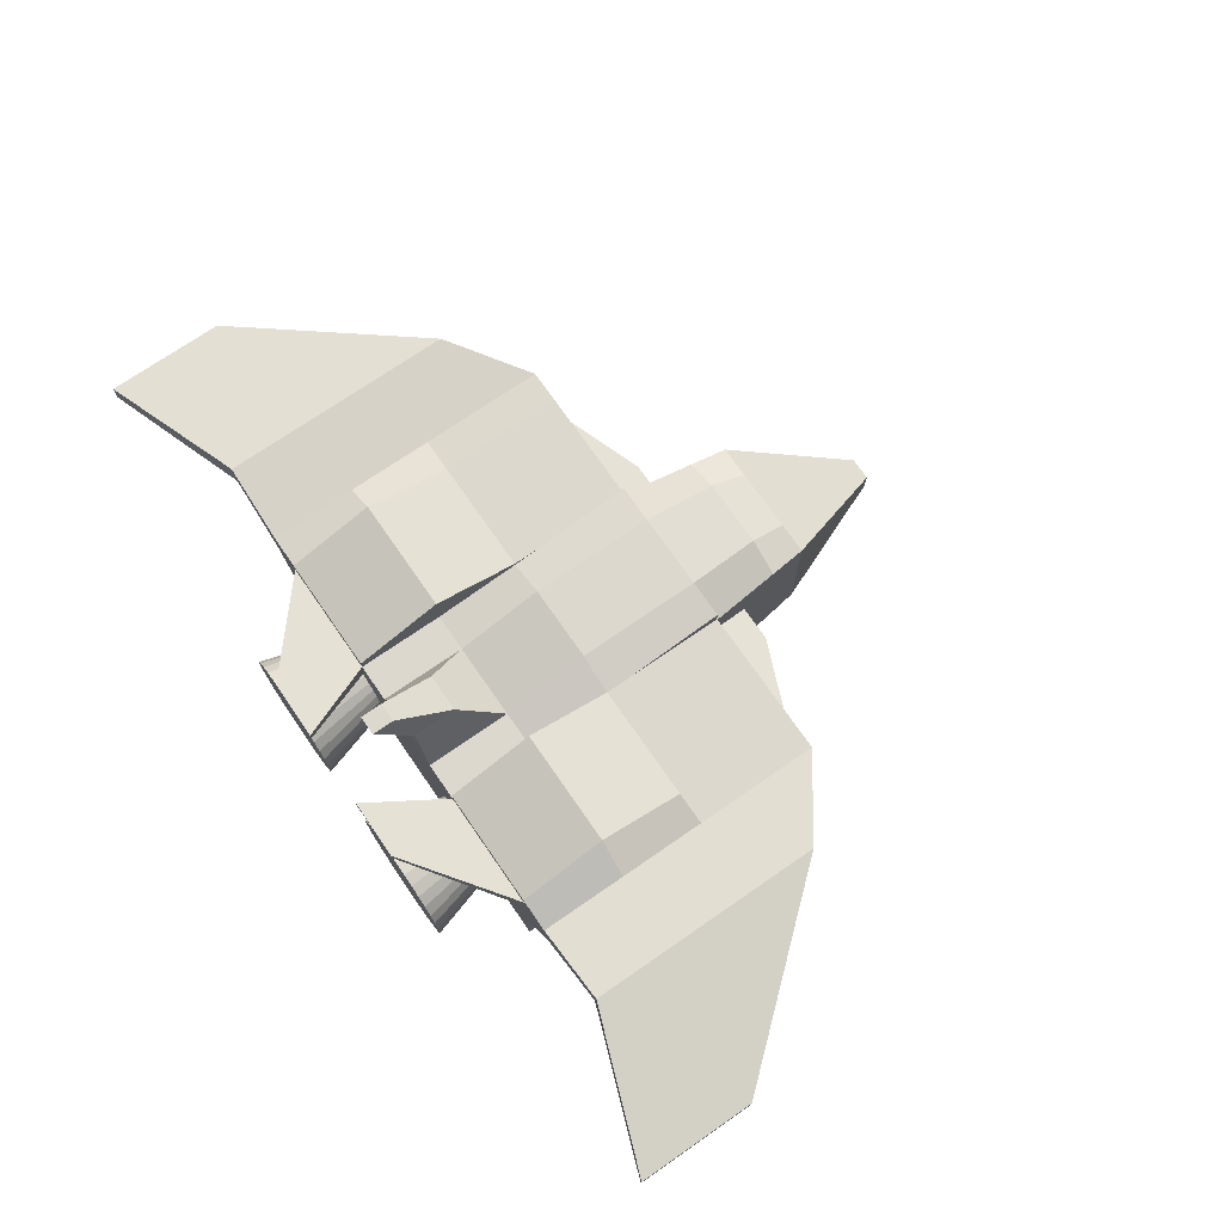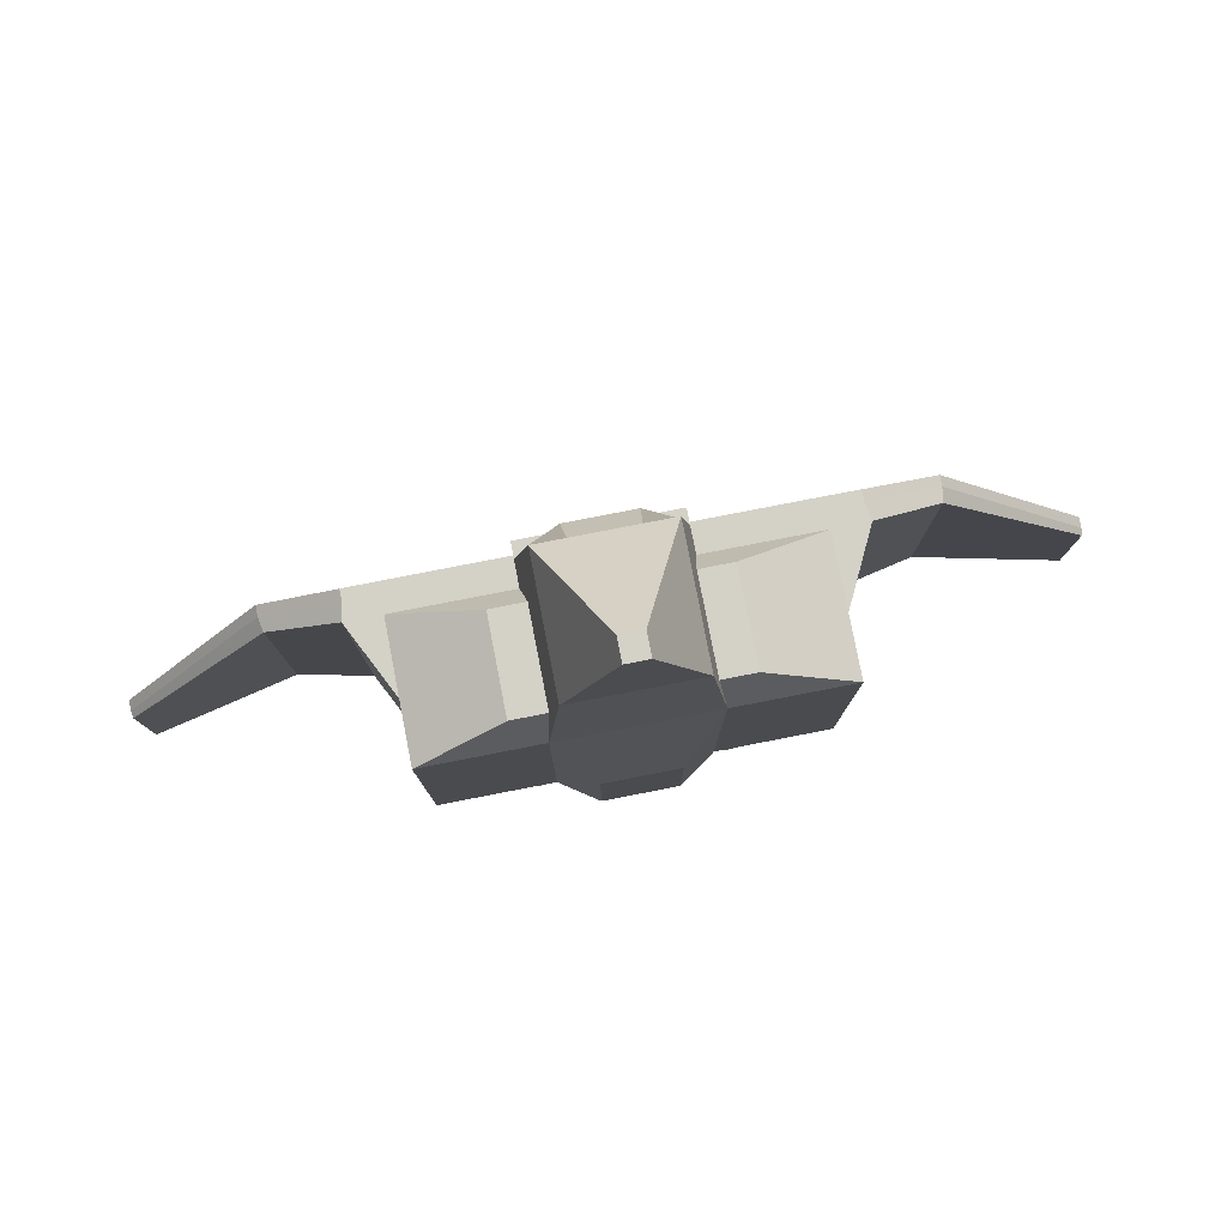
<metadata>
{"format":"obj","ext":"obj","renderer":"f3d","projection":"perspective","resolution":1024,"background":"white","views":[{"elev":72.2,"azim":-124.7,"up":"+Y"},{"elev":79.8,"azim":-11.0,"up":"+Z"}]}
</metadata>
<code>
o Cylinder.001
v -1.228 0.7562 -2.1
v -1.228 0.4517 -1.054
v -1.067 0.7403 -2.1
v -1.126 0.4417 -1.054
v -0.9117 0.6933 -2.1
v -1.028 0.412 -1.054
v -0.7687 0.6168 -2.1
v -0.9379 0.3636 -1.054
v -0.6434 0.5139 -2.1
v -0.8586 0.2986 -1.054
v -0.5405 0.3886 -2.1
v -0.7936 0.2194 -1.054
v -0.464 0.2456 -2.1
v -0.7453 0.129 -1.054
v -0.417 0.09038 -2.1
v -0.7156 0.03098 -1.054
v -0.4011 -0.071 -2.1
v -0.7055 -0.071 -1.054
v -0.417 -0.2324 -2.1
v -0.7156 -0.173 -1.054
v -0.464 -0.3876 -2.1
v -0.7453 -0.271 -1.054
v -0.5405 -0.5306 -2.1
v -0.7936 -0.3614 -1.054
v -0.6434 -0.6559 -2.1
v -0.8586 -0.4406 -1.054
v -0.7687 -0.7588 -2.1
v -0.9379 -0.5057 -1.054
v -0.9117 -0.8353 -2.1
v -1.028 -0.554 -1.054
v -1.067 -0.8823 -2.1
v -1.126 -0.5837 -1.054
v -1.228 -0.8982 -2.1
v -1.228 -0.5937 -1.054
v -1.39 -0.8823 -2.1
v -1.33 -0.5837 -1.054
v -1.545 -0.8353 -2.1
v -1.428 -0.554 -1.054
v -1.688 -0.7588 -2.1
v -1.519 -0.5057 -1.054
v -1.813 -0.6559 -2.1
v -1.598 -0.4406 -1.054
v -1.916 -0.5306 -2.1
v -1.663 -0.3614 -1.054
v -1.993 -0.3876 -2.1
v -1.711 -0.271 -1.054
v -2.04 -0.2324 -2.1
v -1.741 -0.173 -1.054
v -2.056 -0.071 -2.1
v -1.751 -0.071 -1.054
v -2.04 0.09038 -2.1
v -1.741 0.03098 -1.054
v -1.993 0.2456 -2.1
v -1.711 0.129 -1.054
v -1.916 0.3886 -2.1
v -1.663 0.2194 -1.054
v -1.813 0.5139 -2.1
v -1.598 0.2986 -1.054
v -1.688 0.6168 -2.1
v -1.519 0.3636 -1.054
v -1.545 0.6933 -2.1
v -1.428 0.412 -1.054
v -1.39 0.7403 -2.1
v -1.33 0.4417 -1.054
f 1 2 4 3
f 3 4 6 5
f 5 6 8 7
f 7 8 10 9
f 9 10 12 11
f 11 12 14 13
f 13 14 16 15
f 15 16 18 17
f 17 18 20 19
f 19 20 22 21
f 21 22 24 23
f 23 24 26 25
f 25 26 28 27
f 27 28 30 29
f 29 30 32 31
f 31 32 34 33
f 33 34 36 35
f 35 36 38 37
f 37 38 40 39
f 39 40 42 41
f 41 42 44 43
f 43 44 46 45
f 45 46 48 47
f 47 48 50 49
f 49 50 52 51
f 51 52 54 53
f 53 54 56 55
f 55 56 58 57
f 57 58 60 59
f 59 60 62 61
f 4 2 64 62 60 58 56 54 52 50 48 46 44 42 40 38 36 34 32 30 28 26 24 22 20 18 16 14 12 10 8 6
f 63 64 2 1
f 61 62 64 63
f 1 3 5 7 9 11 13 15 17 19 21 23 25 27 29 31 33 35 37 39 41 43 45 47 49 51 53 55 57 59 61 63
o Cylinder
v 1.261 0.7562 -2.1
v 1.261 0.4517 -1.054
v 1.422 0.7403 -2.1
v 1.363 0.4417 -1.054
v 1.577 0.6933 -2.1
v 1.461 0.412 -1.054
v 1.72 0.6168 -2.1
v 1.551 0.3636 -1.054
v 1.846 0.5139 -2.1
v 1.631 0.2986 -1.054
v 1.949 0.3886 -2.1
v 1.696 0.2194 -1.054
v 2.025 0.2456 -2.1
v 1.744 0.129 -1.054
v 2.072 0.09038 -2.1
v 1.774 0.03098 -1.054
v 2.088 -0.071 -2.1
v 1.784 -0.071 -1.054
v 2.072 -0.2324 -2.1
v 1.774 -0.173 -1.054
v 2.025 -0.3876 -2.1
v 1.744 -0.271 -1.054
v 1.949 -0.5306 -2.1
v 1.696 -0.3614 -1.054
v 1.846 -0.6559 -2.1
v 1.631 -0.4406 -1.054
v 1.72 -0.7588 -2.1
v 1.551 -0.5057 -1.054
v 1.577 -0.8353 -2.1
v 1.461 -0.554 -1.054
v 1.422 -0.8823 -2.1
v 1.363 -0.5837 -1.054
v 1.261 -0.8982 -2.1
v 1.261 -0.5937 -1.054
v 1.1 -0.8823 -2.1
v 1.159 -0.5837 -1.054
v 0.9443 -0.8353 -2.1
v 1.061 -0.554 -1.054
v 0.8013 -0.7588 -2.1
v 0.9705 -0.5057 -1.054
v 0.676 -0.6559 -2.1
v 0.8913 -0.4406 -1.054
v 0.5731 -0.5306 -2.1
v 0.8263 -0.3614 -1.054
v 0.4967 -0.3876 -2.1
v 0.778 -0.271 -1.054
v 0.4496 -0.2324 -2.1
v 0.7482 -0.173 -1.054
v 0.4337 -0.071 -2.1
v 0.7382 -0.071 -1.054
v 0.4496 0.09038 -2.1
v 0.7482 0.03098 -1.054
v 0.4967 0.2456 -2.1
v 0.778 0.129 -1.054
v 0.5731 0.3886 -2.1
v 0.8263 0.2194 -1.054
v 0.676 0.5139 -2.1
v 0.8913 0.2986 -1.054
v 0.8013 0.6168 -2.1
v 0.9705 0.3636 -1.054
v 0.9443 0.6933 -2.1
v 1.061 0.412 -1.054
v 1.1 0.7403 -2.1
v 1.159 0.4417 -1.054
f 65 66 68 67
f 67 68 70 69
f 69 70 72 71
f 71 72 74 73
f 73 74 76 75
f 75 76 78 77
f 77 78 80 79
f 79 80 82 81
f 81 82 84 83
f 83 84 86 85
f 85 86 88 87
f 87 88 90 89
f 89 90 92 91
f 91 92 94 93
f 93 94 96 95
f 95 96 98 97
f 97 98 100 99
f 99 100 102 101
f 101 102 104 103
f 103 104 106 105
f 105 106 108 107
f 107 108 110 109
f 109 110 112 111
f 111 112 114 113
f 113 114 116 115
f 115 116 118 117
f 117 118 120 119
f 119 120 122 121
f 121 122 124 123
f 123 124 126 125
f 68 66 128 126 124 122 120 118 116 114 112 110 108 106 104 102 100 98 96 94 92 90 88 86 84 82 80 78 76 74 72 70
f 127 128 66 65
f 125 126 128 127
f 65 67 69 71 73 75 77 79 81 83 85 87 89 91 93 95 97 99 101 103 105 107 109 111 113 115 117 119 121 123 125 127
o Cube
v 1 -1 -1.127
v 1 -1 1.127
v -1 -1 1.127
v -1 -1 -1.127
v 1 1 -1.127
v 1 1 1.127
v -1 1 1.127
v -1 1 -1.127
v 1 -1 2.759
v -1 -1 2.759
v 1 1.095 2.759
v -1 1.095 2.759
v 0.8224 -0.8224 4.195
v -0.8224 -0.8224 4.195
v 0.8224 0.9176 4.195
v -0.8224 0.9176 4.195
v 0.1489 -0.7866 5.893
v -0.1489 -0.7866 5.893
v 0.1489 -0.4887 5.893
v -0.1489 -0.4887 5.893
v 2.528 -1 -1.127
v 2.528 -1 1.127
v 2.528 1 -1.127
v -2.528 -1 1.127
v -2.528 -1 -1.127
v -2.528 1 -1.127
v 2.528 -1 2.759
v 2.528 1 2.759
v -2.528 -1 2.759
v -2.528 1 2.759
v 1 0.7567 -1.127
v -1 0.7567 -1.127
v 1 0.7567 2.759
v -1 0.7567 2.759
v 0.8224 0.6224 4.195
v -0.8224 0.6224 4.195
v 0.1489 -0.525 5.893
v -0.1489 -0.525 5.893
v 2.528 0.7567 -1.127
v 2.528 0.7567 1.127
v -2.528 0.7567 1.127
v -2.528 0.7567 -1.127
v 2.528 0.7567 2.759
v -2.528 0.7567 2.759
v 3.005 0.7586 -1.127
v 2.962 0.9982 -1.127
v 3.005 0.7586 1.127
v 2.962 0.9982 1.127
v -3.005 0.7586 1.127
v -2.962 0.9982 1.127
v -3.005 0.7586 -1.127
v -2.962 0.9982 -1.127
v 3.005 0.7586 2.759
v 2.962 0.9982 2.759
v -3.005 0.7586 2.759
v -2.962 0.9982 2.759
v 3.005 0.7586 -1.127
v 2.962 0.9982 -1.127
v 3.005 0.7586 1.127
v 2.962 0.9982 1.127
v 3.005 0.7586 2.759
v 2.962 0.9982 2.759
v -3.005 0.7586 1.127
v -2.962 0.9982 1.127
v -3.005 0.7586 -1.127
v -2.962 0.9982 -1.127
v -3.005 0.7586 2.759
v -2.962 0.9982 2.759
v 3.005 0.7586 -1.127
v 2.962 0.9982 -1.127
v 3.005 0.7586 1.127
v 2.962 0.9982 1.127
v 3.005 0.7586 2.759
v 2.962 0.9982 2.759
v -3.005 0.7586 1.127
v -2.962 0.9982 1.127
v -3.005 0.7586 -1.127
v -2.962 0.9982 -1.127
v -3.005 0.7586 2.759
v -2.962 0.9982 2.759
v 3.005 0.7586 -1.127
v 2.962 0.9982 -1.127
v 3.005 0.7586 1.127
v 2.962 0.9982 1.127
v 3.005 0.7586 2.759
v 2.962 0.9982 2.759
v 3.005 0.7586 -1.127
v 2.962 0.9982 -1.127
v 3.005 0.7586 1.127
v 2.962 0.9982 1.127
v 3.005 0.7586 2.759
v 2.962 0.9982 2.759
v 3.005 0.7586 -1.127
v 2.962 0.9982 -1.127
v 3.005 0.7586 1.127
v 2.962 0.9982 1.127
v 3.005 0.7586 2.759
v 2.962 0.9982 2.759
v 3.951 0.9562 -1.094
v 3.985 1.148 -1.094
v 3.951 0.9562 0.7093
v 3.951 0.9562 2.015
v 3.985 1.148 2.015
v -3.005 0.7586 1.127
v -2.962 0.9982 1.127
v -3.005 0.7586 -1.127
v -2.962 0.9982 -1.127
v -3.005 0.7586 2.759
v -2.962 0.9982 2.759
v -3.951 0.9562 0.7137
v -3.951 0.9562 -1.089
v -3.985 1.148 -1.089
v -3.951 0.9562 2.02
v -3.985 1.148 2.02
v 5.929 0.6568 -1.729
v 5.946 0.7526 -1.729
v 5.929 0.6568 -0.8272
v 5.946 0.7526 -0.8272
v 5.929 0.6568 -0.1743
v 5.946 0.7526 -0.1743
v -5.929 0.6568 -0.9138
v -5.946 0.7526 -0.9138
v -5.929 0.6568 -1.815
v -5.946 0.7526 -1.815
v -5.929 0.6568 -0.2609
v -5.946 0.7526 -0.2609
v 1 1 -1.127
v 1 1.095 1.127
v -1 1 -1.127
v -1 1.095 1.127
v 1 1.307 2.759
v -1 1.307 2.759
v 1 1.139 -1.127
v 1 1.139 1.127
v -1 1.139 1.127
v -1 1.139 -1.127
v 1 1.139 2.759
v -1 1.139 2.759
v 2.528 1.139 -1.127
v 2.528 1.139 1.127
v -2.528 1.139 1.127
v -2.528 1.139 -1.127
v 2.528 1.139 2.759
v -2.528 1.139 2.759
v 2.962 1.137 -1.127
v 2.962 1.137 1.127
v -2.962 1.137 1.127
v -2.962 1.137 -1.127
v 2.962 1.137 2.759
v -2.962 1.137 2.759
v 2.962 1.137 -1.127
v 2.962 1.137 1.127
v 2.962 1.137 2.759
v 3.985 1.287 -1.094
v 3.985 1.287 0.7093
v 3.985 1.287 2.015
v -2.962 1.137 1.127
v -2.962 1.137 -1.127
v -2.962 1.137 2.759
v -3.985 1.287 0.7137
v -3.985 1.287 -1.089
v -3.985 1.287 2.02
v 5.946 0.8914 -1.729
v 5.946 0.8914 -0.8272
v 5.946 0.8914 -0.1743
v -5.946 0.8914 -0.9138
v -5.946 0.8914 -1.815
v -5.946 0.8914 -0.2609
v 1 -1 0
v -1 -1 -0
v 1 1 1e-06
v -1 1 -0
v 2.528 -1 0
v -2.528 -1 -0
v -2.528 0.7567 -0
v 2.528 0.7567 1e-06
v 2.962 0.9982 1e-06
v -2.962 0.9982 -0
v -3.005 0.7586 -0
v 3.005 0.7586 1e-06
v 2.962 0.9982 1e-06
v 3.005 0.7586 1e-06
v -2.962 0.9982 -0
v -3.005 0.7586 -0
v 2.962 0.9982 1e-06
v 3.005 0.7586 1e-06
v -2.962 0.9982 -0
v -3.005 0.7586 -0
v 2.962 0.9982 1e-06
v 3.005 0.7586 1e-06
v 2.962 0.9982 1e-06
v 3.005 0.7586 1e-06
v 2.962 0.9982 1e-06
v 3.005 0.7586 1e-06
v 3.951 0.9562 -0.1922
v -2.962 0.9982 -0
v -3.005 0.7586 -0
v -3.951 0.9562 -0.1878
v 5.946 0.7526 -1.278
v 5.929 0.6568 -1.278
v -5.946 0.7526 -1.365
v -5.929 0.6568 -1.365
v 1 1 1e-06
v -1 1 -0
v 1 1.504 1e-06
v -1 1.504 -0
v 2.528 1.504 1e-06
v -2.528 1.504 -0
v 2.962 1.137 1e-06
v -2.962 1.137 -0
v 2.962 1.137 1e-06
v 3.985 1.287 -0.1922
v -2.962 1.137 -0
v -3.985 1.287 -0.1878
v 5.946 0.8914 -1.278
v -5.946 0.8914 -1.365
v 0 -1 -1.127
v 0 1 -1.127
v -1e-06 -1 2.759
v -1e-06 1.307 2.759
v -1e-06 -0.8224 4.195
v -2e-06 0.9176 4.195
v -2e-06 -0.7866 5.893
v -2e-06 -0.4887 5.893
v -2e-06 -0.525 5.893
v 0 0.7567 -1.127
v 0 1 -1.127
v -1e-06 1.307 1.127
v -1e-06 1.307 2.759
v -0 1 0
v -0.5 -1 -1.127
v -0.5 1 -1.127
v -0.5 -1 2.759
v -0.5 1.307 2.759
v -0.4112 -0.8224 4.195
v -0.4112 0.9176 4.195
v -0.07447 -0.7866 5.893
v -0.07447 -0.4887 5.893
v -0.07447 -0.525 5.893
v -0.5 0.7567 -1.127
v -0.5 1 -1.127
v -0.5 1.307 1.127
v -0.5 1.307 2.759
v -0.5 1 0
v 0.5 1 0
v 0.5 -1 -1.127
v 0.5 1 -1.127
v 0.5 -1 2.759
v 0.5 1.307 2.759
v 0.4112 -0.8224 4.195
v 0.4112 0.9176 4.195
v 0.07447 -0.7866 5.893
v 0.07447 -0.4887 5.893
v 0.07447 -0.525 5.893
v 0.5 0.7567 -1.127
v 0.5 1 -1.127
v 0.5 1.307 1.127
v 0.5 1.307 2.759
v 0.25 1.594 -1.118
v 0 1.594 -1.118
v -0.25 1.594 -0.5547
v -0 1.594 -0.5547
v -0.25 1.594 -1.118
v 0.25 1.594 -0.5547
v 0.25 1.594 -1.118
v 0 1.594 -1.118
v -0.25 1.594 -0.5547
v -0 1.594 -0.5547
v -0.25 1.594 -1.118
v 0.25 1.594 -0.5547
v 0.125 2.216 -1.554
v 0 2.216 -1.554
v -0.125 2.216 -1.273
v 0 2.216 -1.273
v -0.125 2.216 -1.554
v 0.125 2.216 -1.273
v 0.8828 0.9779 3.707
v -0.8828 0.9779 3.707
v -0.8828 -0.8828 3.707
v 0.8828 -0.8828 3.707
v 0.8828 0.6681 3.707
v -0.8828 0.6681 3.707
v -1e-06 -0.8828 3.707
v -1e-06 1.19 3.707
v -0.4414 -0.8828 3.707
v -0.4414 1.19 3.707
v 0.4414 1.19 3.707
v 0.4414 -0.8828 3.707
v 2.528 -1 2.759
v 1 -1 2.759
v 1 0.7567 2.759
v 2.528 0.7567 2.759
v 1.384 -0.7442 3.259
v 0.7482 -0.7442 3.259
v 0.7482 0.5009 3.259
v 1.384 0.5009 3.259
v -0.7609 -0.7442 3.259
v -1.397 -0.7442 3.259
v -0.7609 0.5009 3.259
v -1.397 0.5009 3.259
v 2.528 0.7567 -1.127
v 3.005 0.7586 -1.127
v 3.005 0.7586 1.127
v 2.528 0.7567 1.127
v 2.528 0.7567 2.759
v 2.528 0.7567 1e-06
v 3.005 0.7586 2.759
v 3.005 0.7586 1e-06
v 2.033 -0.2432 -1.127
v 2.51 -0.2414 -1.127
v 2.51 -0.2414 1.127
v 2.033 -0.2432 1.127
v 2.033 -0.2432 2.759
v 2.033 -0.2432 0
v 2.51 -0.2414 2.759
v 2.51 -0.2414 0
v -2.032 -0.2432 1.127
v -2.032 -0.2432 2.759
v -2.032 -0.2432 -0
v -2.032 -0.2432 -1.127
v -2.508 -0.2414 1.127
v -2.509 -0.2414 2.759
v -2.508 -0.2414 -0
v -2.508 -0.2414 -1.127
v 0.5 1.318 -2.127
v 0.5 1.439 -2.127
v -0.5 1.318 -2.127
v -0.5 1.439 -2.127
v 1.264 1.318 -2.127
v 1.264 1.439 -2.127
v -1.264 1.318 -2.127
v -1.264 1.439 -2.127
v 0.5 -1.344 -0.5303
v 0.5 -1.344 0.0331
v -0.25 -1.344 -1.094
v -0.5 -1.344 -1.094
v -0.25 -1.344 0.0331
v -0.5 -1.344 0.0331
v -0.5 -1.344 -0.5303
v -0.25 -1.344 0.8492
v -0.5 -1.344 0.8492
v 0.5 -1.344 0.8492
v 0.5 -1.344 -1.094
v -0.25 -1.344 -0.5303
v 0.25 -1.344 -1.094
v 0 -1.344 -1.094
v 0.25 -1.344 0.0331
v -0 -1.344 0.0331
v 0.25 -1.344 0.8492
v -0 -1.344 0.8492
v 0.25 -1.344 -0.5303
v -0 -1.344 -0.5303
f 298 132 464 467
f 139 134 256 259
f 327 244 291 343
f 135 140 260 258
f 306 178 275 338
f 368 359 132 160
f 414 406 144 364
f 131 138 157 152
f 137 130 150 155
f 361 138 469 468
f 364 144 148 366
f 410 407 142 164
f 409 405 143 163
f 416 408 141 378
f 367 366 148 166
f 164 142 146 166
f 163 143 147 165
f 378 141 145 380
f 181 171 433 435
f 172 183 450 446
f 169 152 157 172
f 303 169 445 447
f 162 140 158 172
f 171 161 419 420
f 134 139 265 262
f 248 246 292 293
f 160 132 153 170
f 298 131 152 302
f 167 159 453 457
f 297 129 149 301
f 129 159 167 149
f 160 170 459 455
f 139 161 171 156
f 162 172 428 427
f 150 168 171 155
f 304 167 429 434
f 302 303 170 153
f 301 304 168 150
f 141 163 165 145
f 144 164 166 148
f 365 367 166 146
f 408 409 163 141
f 406 410 164 144
f 360 368 160 136
f 181 175 187 189
f 190 189 201 202
f 308 173 185 310
f 188 190 202 200
f 184 158 272 278
f 178 184 278 275
f 172 158 184 183
f 156 171 181 182
f 228 222 279 282
f 242 237 287 290
f 154 170 179 180
f 167 151 174 173
f 189 187 199 201
f 310 185 197 314
f 176 182 190 188
f 182 181 189 190
f 305 176 188 309
f 173 174 186 185
f 202 201 213 214
f 200 202 214 212
f 201 199 211 213
f 314 197 209 318
f 309 188 200 313
f 185 186 198 197
f 307 177 191 312
f 177 183 195 191
f 184 178 192 196
f 183 184 196 195
f 306 180 194 311
f 180 179 193 194
f 203 207 236 232
f 316 203 232 325
f 213 211 217 219
f 318 209 215 320
f 313 200 212 317
f 197 198 210 209
f 312 191 203 316
f 191 195 207 203
f 196 192 204 208
f 195 196 208 207
f 311 194 206 315
f 194 193 205 206
f 219 217 223 225
f 320 215 221 322
f 212 214 220 218
f 214 213 219 220
f 317 212 218 319
f 209 210 216 215
f 225 223 229 230
f 322 221 227 323
f 218 220 226 224
f 220 219 225 226
f 319 218 224 321
f 215 216 222 221
f 230 229 245 247
f 323 227 243 328
f 154 180 276 270
f 226 225 230 231
f 139 156 271 265
f 221 222 228 227
f 232 236 241 238
f 325 232 238 326
f 208 204 233 237
f 207 208 237 236
f 315 206 235 324
f 206 205 234 235
f 238 241 253 249
f 326 238 249 330
f 300 136 264 334
f 236 237 242 241
f 235 240 289 286
f 235 234 239 240
f 328 327 246 245
f 245 246 248 247
f 231 248 293 284
f 231 230 247 248
f 254 242 290 296
f 227 228 244 243
f 330 329 252 251
f 250 249 253 254
f 151 133 261 267
f 241 242 254 253
f 240 252 295 289
f 240 239 251 252
f 372 332 258 370
f 370 258 260 371
f 377 139 259 386
f 300 135 258 332
f 360 136 257 369
f 299 133 255 331
f 262 265 271 268
f 266 263 269 272
f 334 264 270 336
f 333 262 268 335
f 272 269 275 278
f 268 271 277 274
f 336 270 276 338
f 335 268 274 337
f 280 281 284 283
f 339 280 283 340
f 287 285 288 290
f 341 286 289 342
f 283 284 293 292
f 340 283 292 343
f 290 288 294 296
f 342 289 295 344
f 237 233 285 287
f 244 228 282 291
f 324 235 286 341
f 224 226 281 280
f 136 154 270 264
f 174 151 267 273
f 321 224 280 339
f 156 182 277 271
f 226 231 284 281
f 299 134 262 333
f 158 140 266 272
f 182 176 274 277
f 250 254 296 294
f 140 135 263 266
f 329 250 294 344
f 305 174 273 337
f 176 305 337 274
f 252 329 344 295
f 133 299 333 261
f 222 321 339 279
f 233 324 341 285
f 288 342 344 294
f 282 340 343 291
f 285 341 342 288
f 279 339 340 282
f 267 335 337 273
f 269 336 338 275
f 261 333 335 267
f 263 334 336 269
f 134 299 331 256
f 136 300 332 257
f 369 257 332 372
f 249 250 329 330
f 243 244 327 328
f 135 300 334 263
f 239 326 330 251
f 204 315 324 233
f 234 325 326 239
f 229 323 328 245
f 216 319 321 222
f 223 322 323 229
f 210 317 319 216
f 217 320 322 223
f 192 311 315 204
f 193 312 316 205
f 198 313 317 210
f 211 318 320 217
f 205 316 325 234
f 178 306 311 192
f 179 307 312 193
f 186 309 313 198
f 199 314 318 211
f 174 305 309 186
f 187 310 314 199
f 175 308 310 187
f 149 167 304 301
f 152 169 303 302
f 173 308 436 430
f 130 297 301 150
f 132 298 302 153
f 177 307 451 449
f 180 306 338 276
f 246 327 343 292
f 138 131 466 469
f 130 137 470 462
f 358 373 392 390
f 375 346 355 384
f 362 348 357 371
f 385 356 357 386
f 373 358 356 385
f 375 383 354 346
f 380 382 353 351
f 363 349 351 365
f 382 381 352 353
f 413 411 349 363
f 379 350 352 381
f 129 297 461 471
f 415 412 350 379
f 383 374 345 354
f 131 298 467 466
f 345 374 473 474
f 407 413 363 142
f 142 363 365 146
f 140 362 371 260
f 376 347 478 477
f 373 384 387 392
f 346 360 369 355
f 356 370 371 357
f 358 372 370 356
f 346 354 368 360
f 351 353 367 365
f 353 352 366 367
f 350 364 366 352
f 412 414 364 350
f 354 345 359 368
f 359 345 474 463
f 347 361 468 478
f 159 129 374 383
f 405 415 379 143
f 143 379 381 147
f 165 147 381 382
f 145 165 382 380
f 133 159 383 375
f 331 373 385 256
f 256 385 386 259
f 133 375 384 255
f 255 384 373 331
f 374 129 471 473
f 348 377 386 357
f 349 378 380 351
f 411 416 378 349
f 137 376 477 470
f 390 392 398 396
f 392 387 393 398
f 369 372 389 391
f 355 369 391 388
f 372 358 390 389
f 384 355 388 387
f 396 398 404 402
f 398 393 399 404
f 391 389 395 397
f 388 391 397 394
f 389 390 396 395
f 387 388 394 393
f 399 400 402 404
f 400 403 401 402
f 397 395 401 403
f 394 397 403 400
f 395 396 402 401
f 393 394 400 399
f 347 376 416 411
f 139 377 415 405
f 348 362 414 412
f 138 361 413 407
f 377 348 412 415
f 361 347 411 413
f 140 162 410 406
f 137 161 409 408
f 376 137 408 416
f 161 139 405 409
f 162 138 407 410
f 362 140 406 414
f 420 419 423 424
f 155 171 420 417
f 161 137 418 419
f 137 155 417 418
f 423 422 421 424
f 417 420 424 421
f 419 418 422 423
f 418 417 421 422
f 425 427 428 426
f 172 157 426 428
f 138 162 427 425
f 157 138 425 426
f 435 433 441 443
f 434 429 437 442
f 430 436 444 438
f 308 175 431 436
f 175 181 435 431
f 168 304 434 432
f 171 168 432 433
f 167 173 430 429
f 441 440 439 443
f 442 437 438 444
f 440 442 444 439
f 436 431 439 444
f 431 435 443 439
f 432 434 442 440
f 433 432 440 441
f 429 430 438 437
f 445 446 450 449
f 447 445 449 451
f 448 447 451 452
f 179 170 448 452
f 307 179 452 451
f 183 177 449 450
f 170 303 447 448
f 169 172 446 445
f 453 454 458 457
f 456 455 459 460
f 133 151 458 454
f 154 136 456 460
f 170 154 460 459
f 151 167 457 458
f 136 160 455 456
f 159 133 454 453
f 472 465 466 467
f 475 462 470 477
f 463 472 467 464
f 473 479 480 474
f 465 476 478 468
f 479 475 476 480
f 466 465 468 469
f 474 480 472 463
f 480 476 465 472
f 461 462 475 479
f 471 461 479 473
f 476 475 477 478
f 132 359 463 464
f 297 130 462 461

</code>
